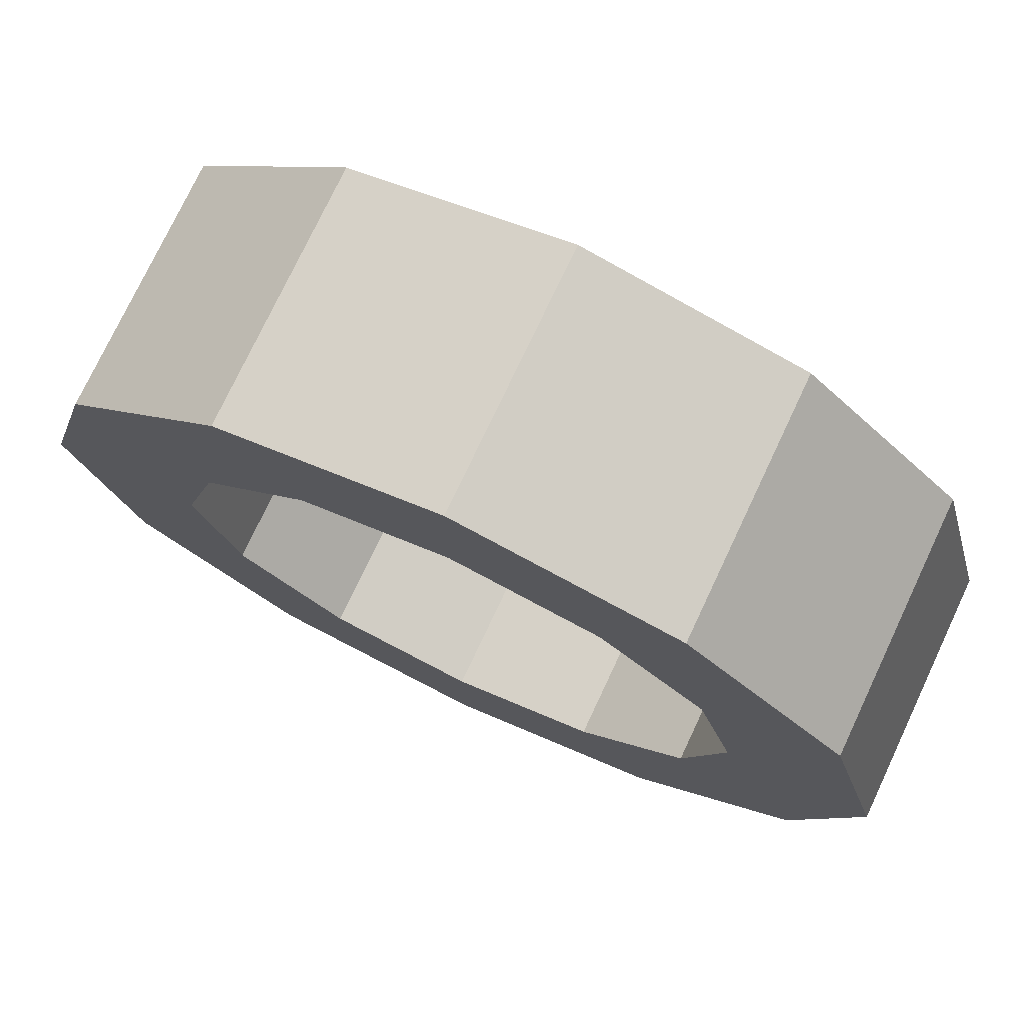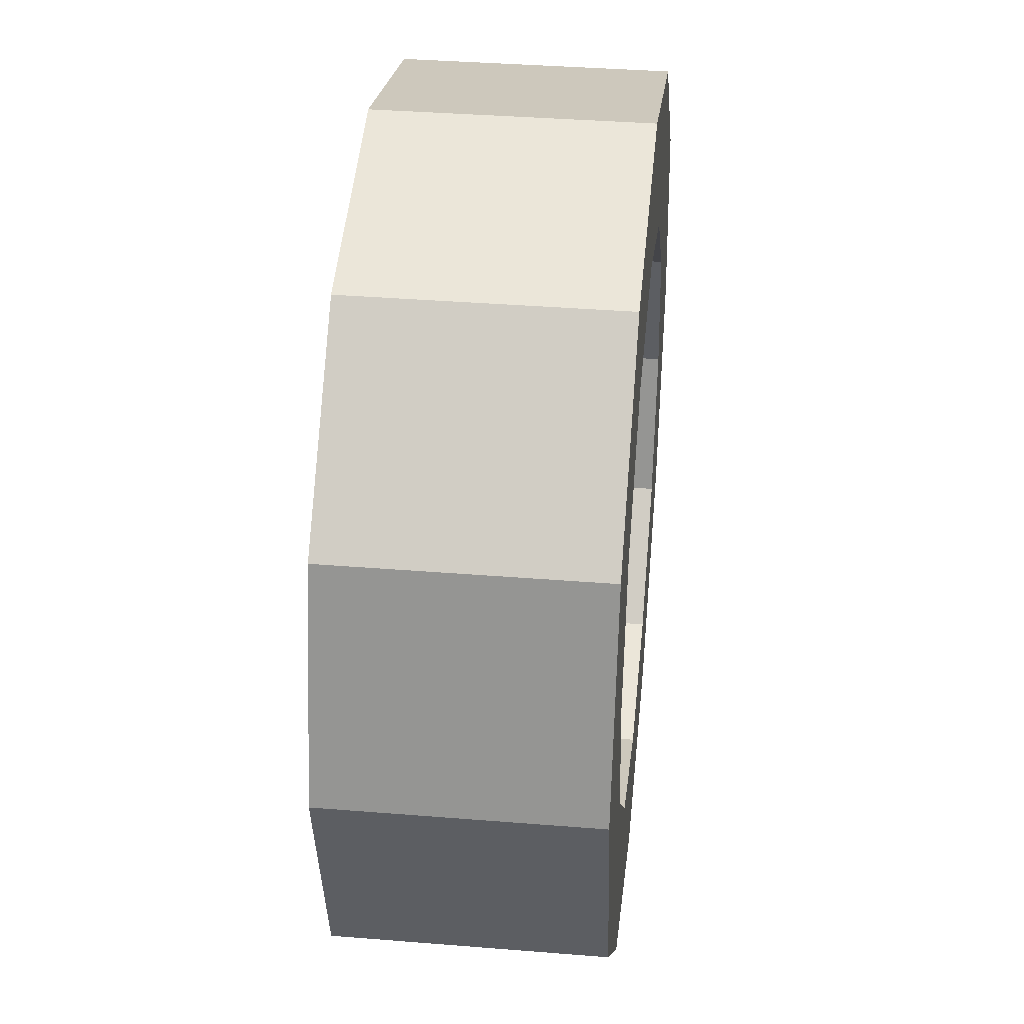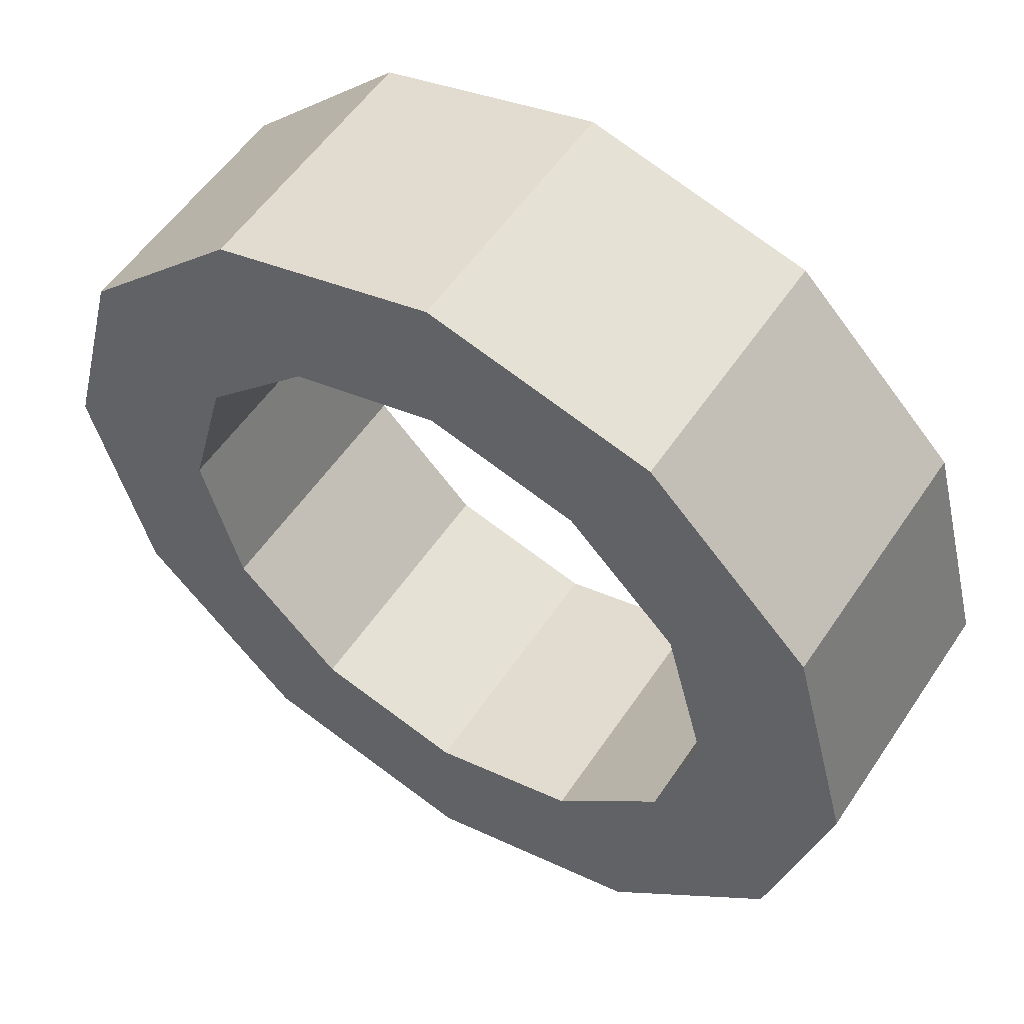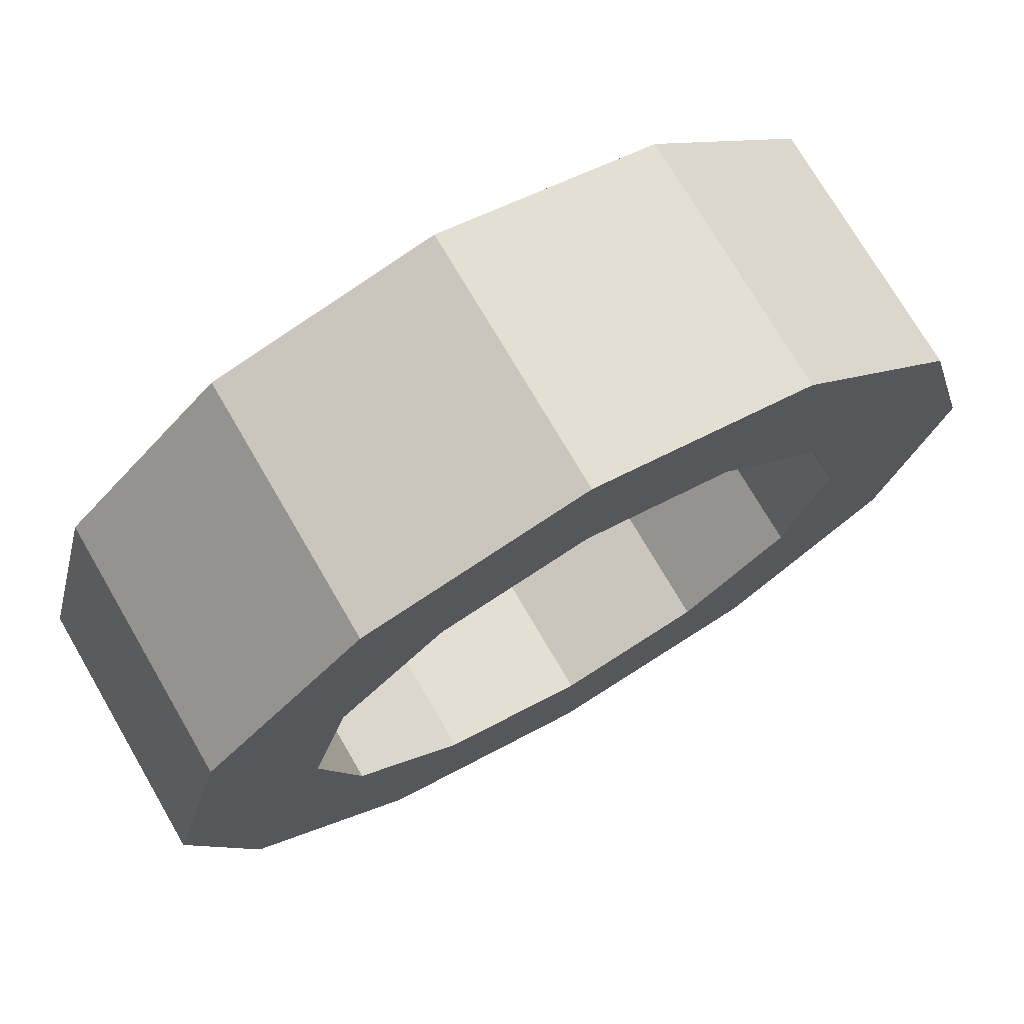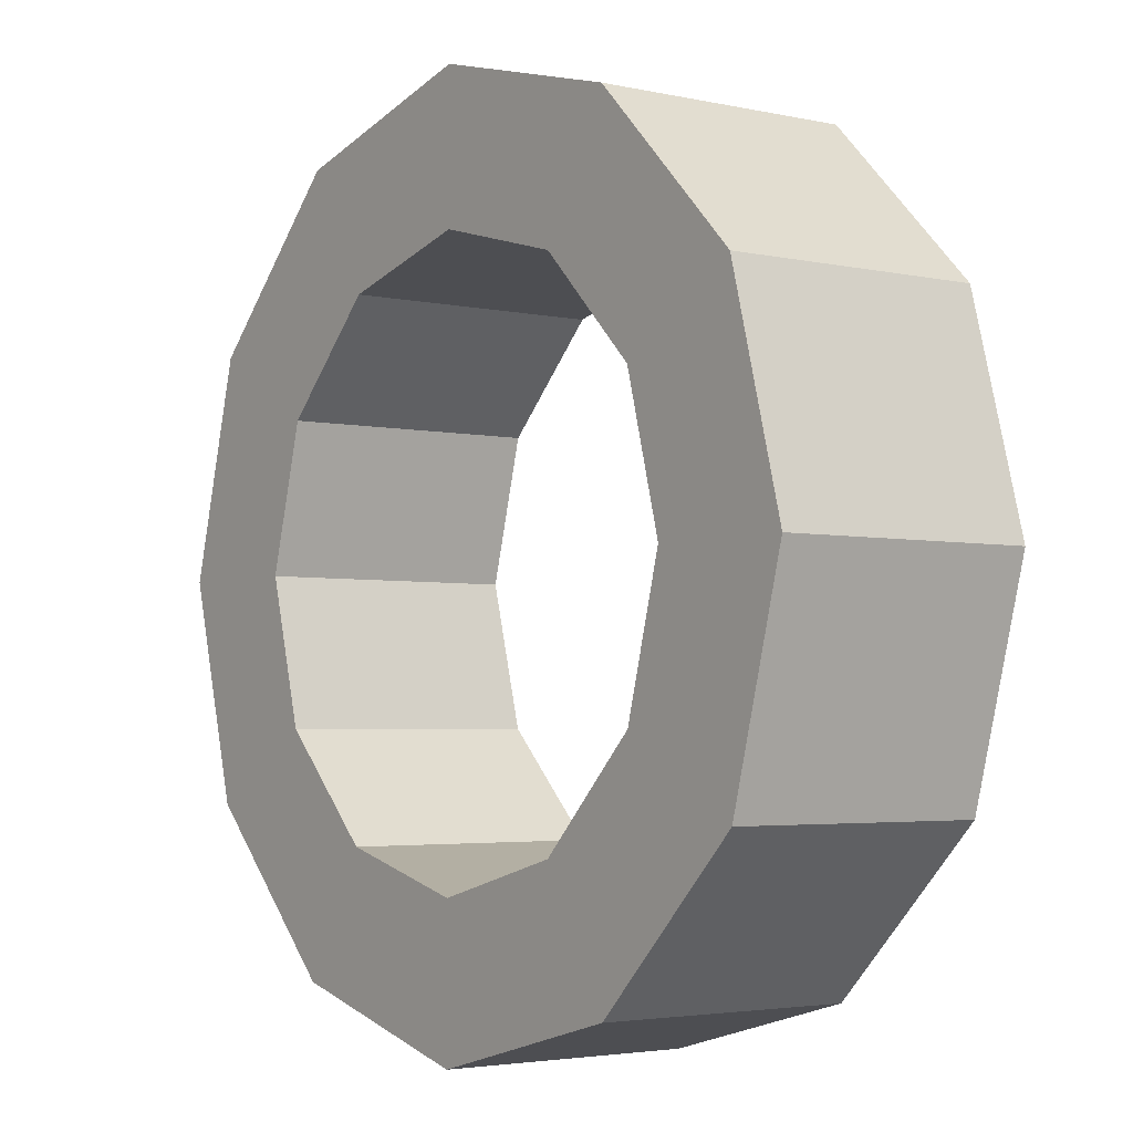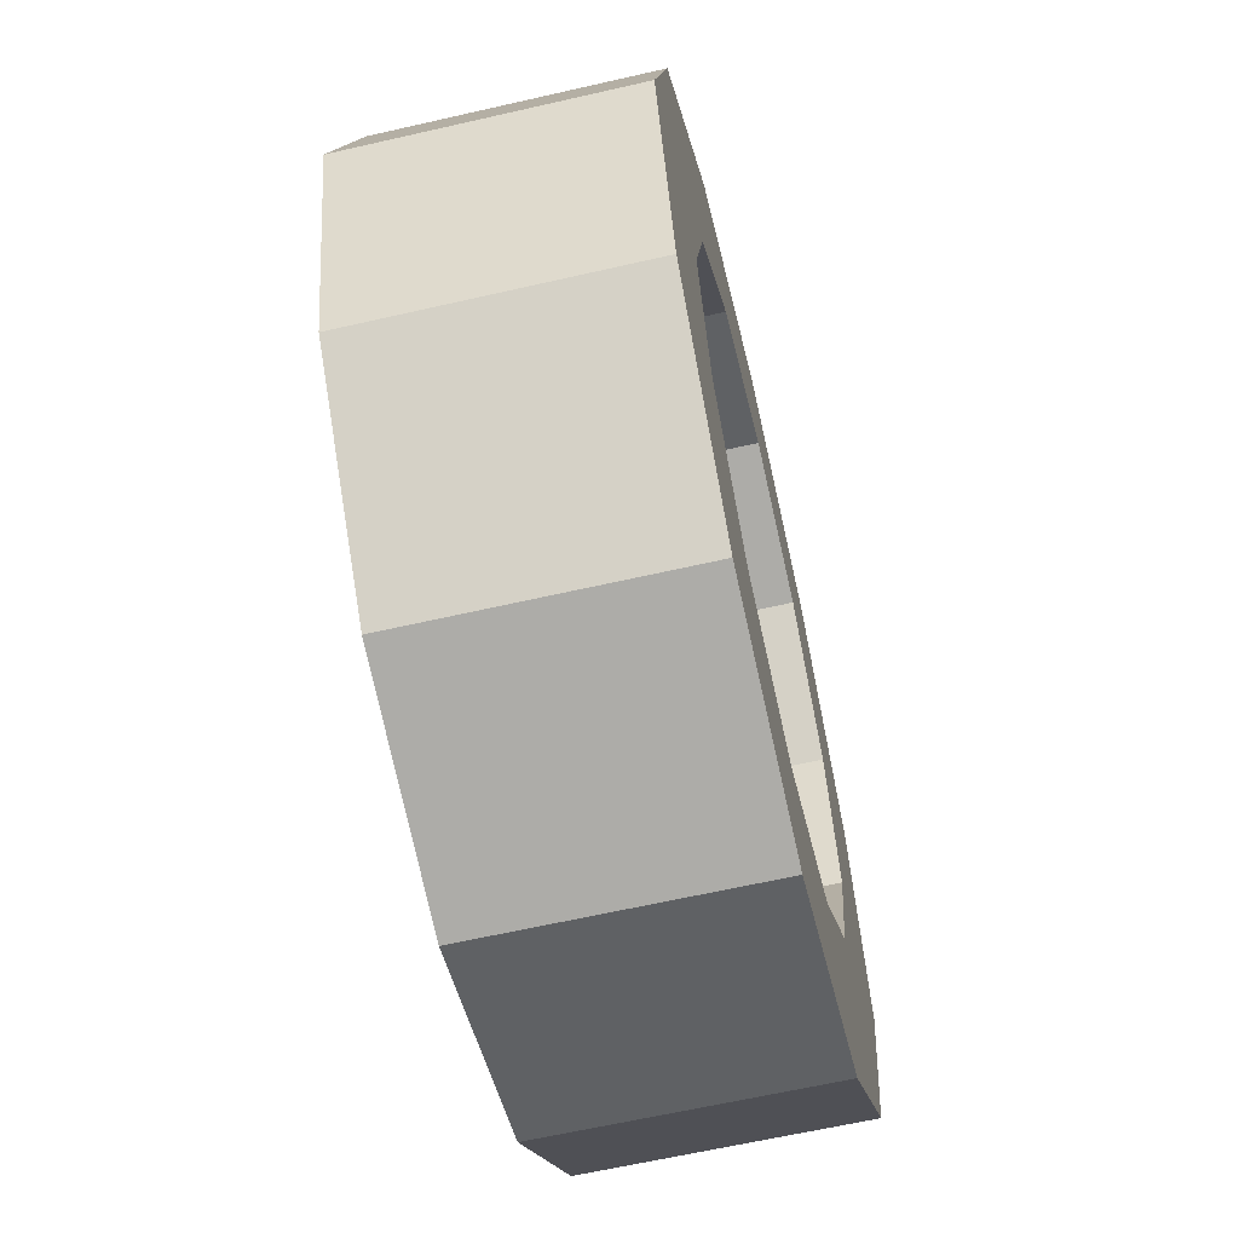
<metadata>
{"format":"obj","ext":"obj","renderer":"f3d","projection":"perspective","resolution":1024,"background":"white","views":[{"elev":75.5,"azim":-154.8,"up":"+Z"},{"elev":36.8,"azim":-84.0,"up":"+Z"},{"elev":54.8,"azim":33.2,"up":"+Z"},{"elev":73.4,"azim":149.8,"up":"+Z"},{"elev":-3.4,"azim":53.1,"up":"+Z"},{"elev":-62.7,"azim":-76.9,"up":"+Z"}]}
</metadata>
<code>
v  170 0 -0
v  147.2 0 -85
v  147.2 100 -85
v  170 100 -0
v  85 0 -147.2
v  85 100 -147.2
v  -0 0 -170
v  -0 100 -170
v  -85 0 -147.2
v  -85 100 -147.2
v  -147.2 0 -85
v  -147.2 100 -85
v  -170 0 -0
v  -170 100 -0
v  -147.2 0 85
v  -147.2 100 85
v  -85 0 147.2
v  -85 100 147.2
v  -0.0001 0 170
v  -0.0001 100 170
v  85 0 147.2
v  85 100 147.2
v  147.2 0 85
v  147.2 100 85
v  113.1 0 -0
v  97.91 0 -56.53
v  97.91 0 56.53
v  56.53 0 97.91
v  -0.0001 0 113.1
v  -56.53 0 97.91
v  -97.91 0 56.53
v  -113.1 0 -0
v  -97.91 0 -56.53
v  -56.53 0 -97.91
v  -0 0 -113.1
v  56.53 0 -97.91
v  97.91 100 -56.53
v  113.1 100 -0
v  56.53 100 -97.91
v  -0 100 -113.1
v  -56.53 100 -97.91
v  -97.91 100 -56.53
v  -113.1 100 -0
v  -97.91 100 56.53
v  -56.53 100 97.91
v  -0.0001 100 113.1
v  56.53 100 97.91
v  97.91 100 56.53
g Washer
f 1 2 3 4
f 2 5 6 3
f 5 7 8 6
f 7 9 10 8
f 9 11 12 10
f 11 13 14 12
f 13 15 16 14
f 15 17 18 16
f 17 19 20 18
f 19 21 22 20
f 21 23 24 22
f 23 1 4 24
f 2 1 25 26
f 1 23 27 25
f 23 21 28 27
f 21 19 29 28
f 19 17 30 29
f 17 15 31 30
f 15 13 32 31
f 13 11 33 32
f 11 9 34 33
f 9 7 35 34
f 7 5 36 35
f 5 2 26 36
f 4 3 37 38
f 3 6 39 37
f 6 8 40 39
f 8 10 41 40
f 10 12 42 41
f 12 14 43 42
f 14 16 44 43
f 16 18 45 44
f 18 20 46 45
f 20 22 47 46
f 22 24 48 47
f 24 4 38 48
f 26 25 38 37
f 25 27 48 38
f 27 28 47 48
f 28 29 46 47
f 29 30 45 46
f 30 31 44 45
f 31 32 43 44
f 32 33 42 43
f 33 34 41 42
f 34 35 40 41
f 35 36 39 40
f 36 26 37 39

</code>
